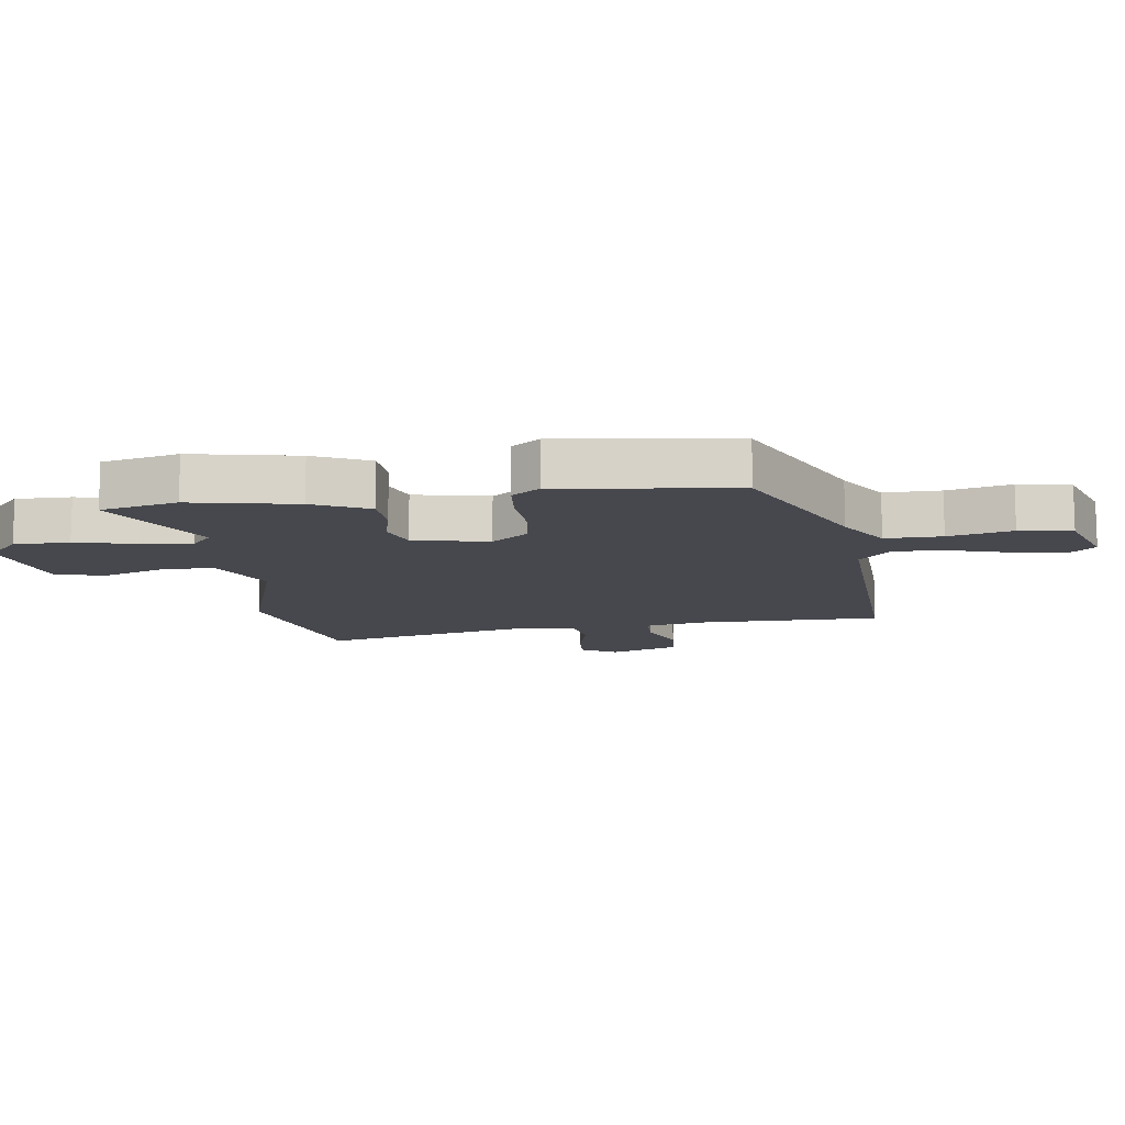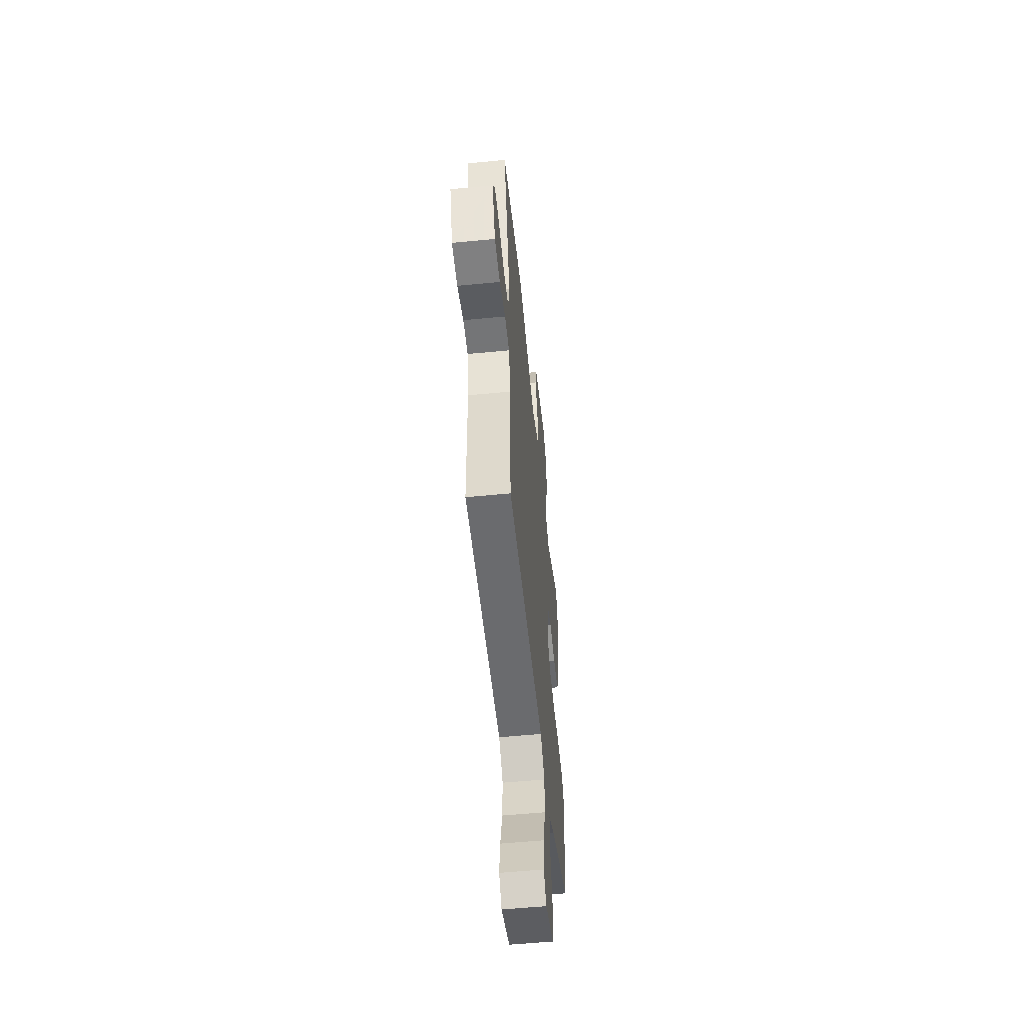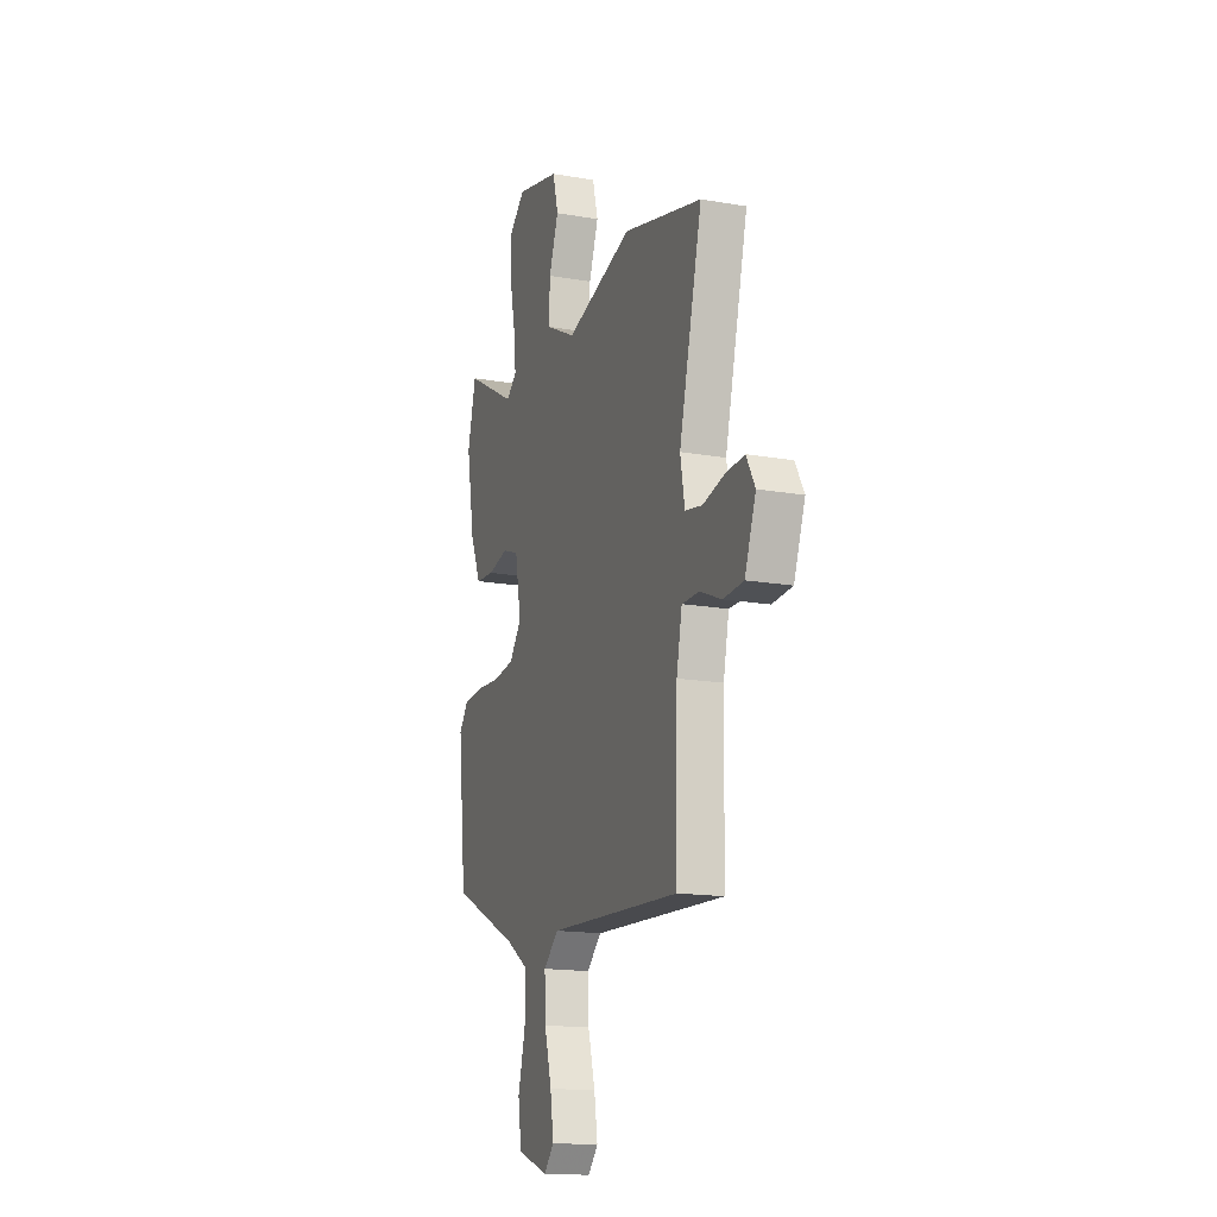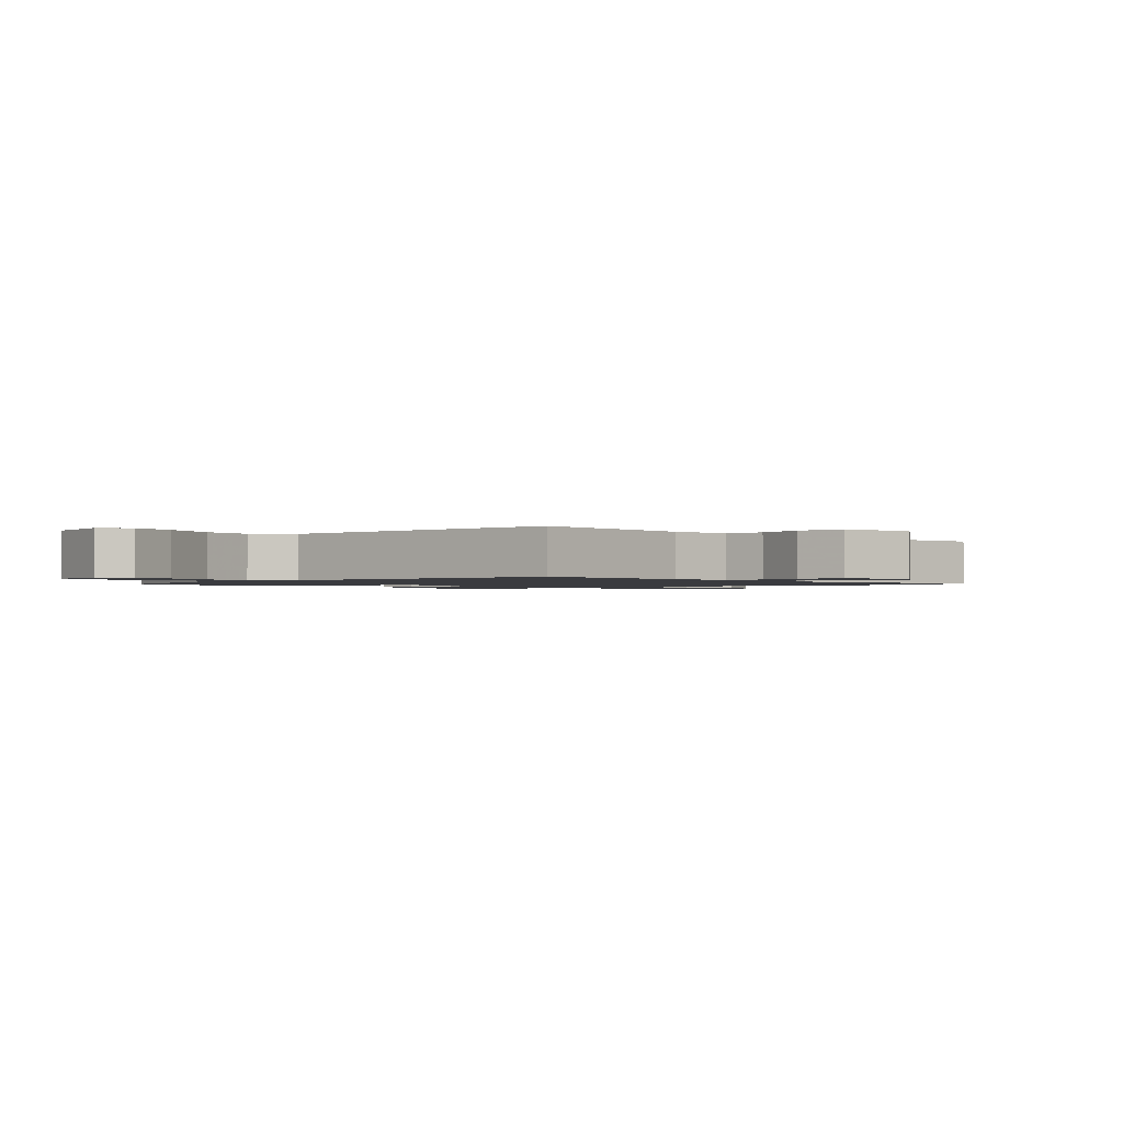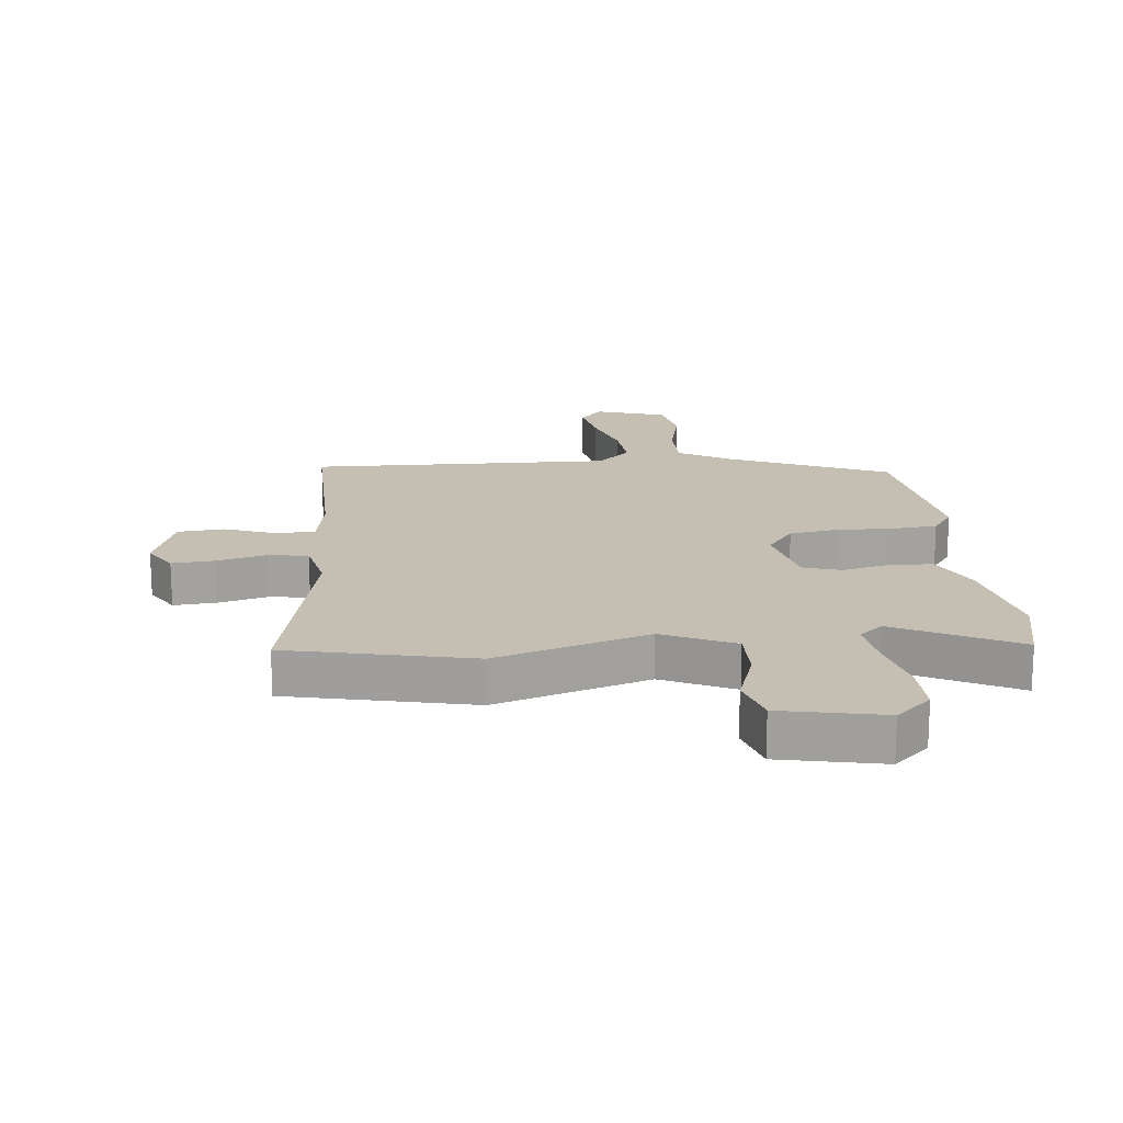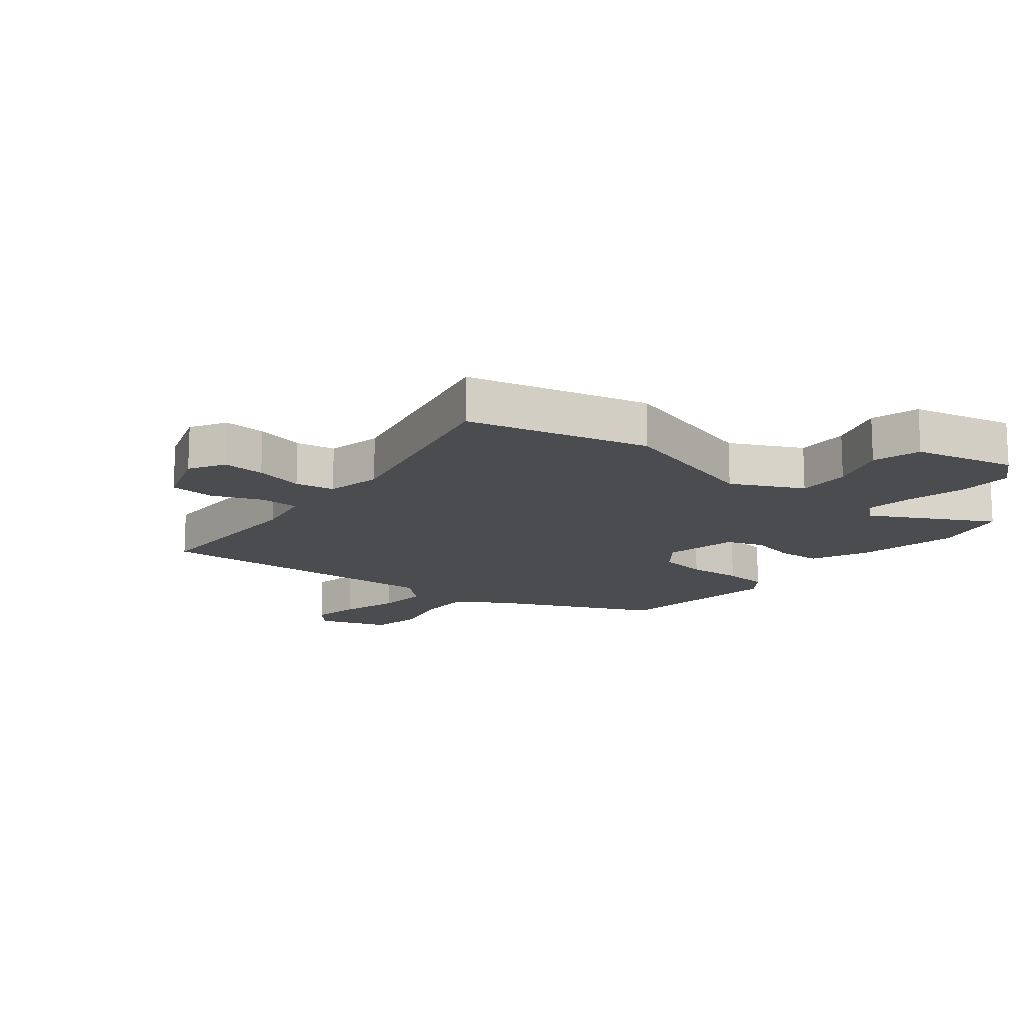
<metadata>
{"format":"obj","ext":"obj","renderer":"f3d","projection":"perspective","resolution":1024,"background":"white","views":[{"elev":-11.8,"azim":96.8,"up":"+Y"},{"elev":-56.4,"azim":-84.2,"up":"+Z"},{"elev":-16.1,"azim":-109.9,"up":"+Z"},{"elev":-1.3,"azim":-142.1,"up":"+Y"},{"elev":17.6,"azim":-7.5,"up":"+Y"},{"elev":-14.8,"azim":-39.7,"up":"+Y"}]}
</metadata>
<code>
v -0.496 0.07 -0.499
v -0.502 0.07 -0.201
v -0.523 0.07 -0.1
v -0.588 0.07 -0.1
v -0.671 0.07 -0.134
v -0.747 0.07 -0.129
v -0.789 0.07 -0.017
v -0.756 0.07 0.042
v -0.685 0.07 0.038
v -0.603 0.07 0.019
v -0.538 0.07 0.031
v -0.521 0.07 0.123
v -0.608 0.07 0.472
v -0.308 0.07 0.549
v -0.054 0.07 0.475
v 0.062 0.07 0.534
v 0.058 0.07 0.623
v 0.022 0.07 0.72
v 0.043 0.07 0.8
v 0.21 0.07 0.84
v 0.269 0.07 0.789
v 0.27 0.07 0.699
v 0.249 0.07 0.599
v 0.24 0.07 0.517
v 0.28 0.07 0.484
v 0.476 0.07 0.593
v 0.508 0.07 0.468
v 0.477 0.07 0.295
v 0.436 0.07 0.203
v 0.365 0.07 0.198
v 0.287 0.07 0.215
v 0.225 0.07 0.193
v 0.202 0.07 0.07
v 0.248 0.07 0.012
v 0.33 0.07 0.001
v 0.421 0.07 0.007
v 0.496 0.07 0.001
v 0.531 0.07 -0.045
v 0.499 0.07 -0.332
v 0.24 0.07 -0.455
v 0.155 0.07 -0.509
v 0.158 0.07 -0.601
v 0.185 0.07 -0.704
v 0.172 0.07 -0.79
v 0.055 0.07 -0.832
v 0.017 0.07 -0.79
v 0.03 0.07 -0.708
v 0.057 0.07 -0.61
v 0.061 0.07 -0.523
v 0.004 0.07 -0.473
v -0.496 0 -0.499
v -0.502 0 -0.201
v -0.523 0 -0.1
v -0.588 0 -0.1
v -0.671 0 -0.134
v -0.747 0 -0.129
v -0.789 0 -0.017
v -0.756 0 0.042
v -0.685 0 0.038
v -0.603 0 0.019
v -0.538 0 0.031
v -0.521 0 0.123
v -0.608 0 0.472
v -0.308 0 0.549
v -0.054 0 0.475
v 0.062 0 0.534
v 0.058 0 0.623
v 0.022 0 0.72
v 0.043 0 0.8
v 0.21 0 0.84
v 0.269 0 0.789
v 0.27 0 0.699
v 0.249 0 0.599
v 0.24 0 0.517
v 0.28 0 0.484
v 0.476 0 0.593
v 0.508 0 0.468
v 0.477 0 0.295
v 0.436 0 0.203
v 0.365 0 0.198
v 0.287 0 0.215
v 0.225 0 0.193
v 0.202 0 0.07
v 0.248 0 0.012
v 0.33 0 0.001
v 0.421 0 0.007
v 0.496 0 0.001
v 0.531 0 -0.045
v 0.499 0 -0.332
v 0.24 0 -0.455
v 0.155 0 -0.509
v 0.158 0 -0.601
v 0.185 0 -0.704
v 0.172 0 -0.79
v 0.055 0 -0.832
v 0.017 0 -0.79
v 0.03 0 -0.708
v 0.057 0 -0.61
v 0.061 0 -0.523
v 0.004 0 -0.473
f 45 46 47 48
f 45 48 49
f 42 43 44 45
f 41 42 45 49
f 40 41 49 50
f 35 36 37 38
f 34 35 38 39
f 33 34 39 40
f 28 29 30 31
f 28 31 32
f 25 26 27 28
f 24 25 28 32
f 20 21 22 23
f 20 23 24
f 17 18 19 20
f 16 17 20 24
f 15 16 24 32
f 12 13 14 15
f 11 12 15 32
f 7 8 9 10
f 7 10 11
f 4 5 6 7
f 3 4 7 11
f 2 3 11 32
f 33 40 50 1
f 1 2 32 33
f 98 97 96 95
f 99 98 95
f 95 94 93 92
f 99 95 92 91
f 100 99 91 90
f 88 87 86 85
f 89 88 85 84
f 90 89 84 83
f 81 80 79 78
f 82 81 78
f 78 77 76 75
f 82 78 75 74
f 73 72 71 70
f 74 73 70
f 70 69 68 67
f 74 70 67 66
f 82 74 66 65
f 65 64 63 62
f 82 65 62 61
f 60 59 58 57
f 61 60 57
f 57 56 55 54
f 61 57 54 53
f 82 61 53 52
f 51 100 90 83
f 83 82 52 51
f 1 51 52 2
f 2 52 53 3
f 3 53 54 4
f 4 54 55 5
f 5 55 56 6
f 6 56 57 7
f 7 57 58 8
f 8 58 59 9
f 9 59 60 10
f 10 60 61 11
f 11 61 62 12
f 12 62 63 13
f 13 63 64 14
f 14 64 65 15
f 15 65 66 16
f 16 66 67 17
f 17 67 68 18
f 18 68 69 19
f 19 69 70 20
f 20 70 71 21
f 21 71 72 22
f 22 72 73 23
f 23 73 74 24
f 24 74 75 25
f 25 75 76 26
f 26 76 77 27
f 27 77 78 28
f 28 78 79 29
f 29 79 80 30
f 30 80 81 31
f 31 81 82 32
f 32 82 83 33
f 33 83 84 34
f 34 84 85 35
f 35 85 86 36
f 36 86 87 37
f 37 87 88 38
f 38 88 89 39
f 39 89 90 40
f 40 90 91 41
f 41 91 92 42
f 42 92 93 43
f 43 93 94 44
f 44 94 95 45
f 45 95 96 46
f 46 96 97 47
f 47 97 98 48
f 48 98 99 49
f 49 99 100 50
f 50 100 51 1

</code>
